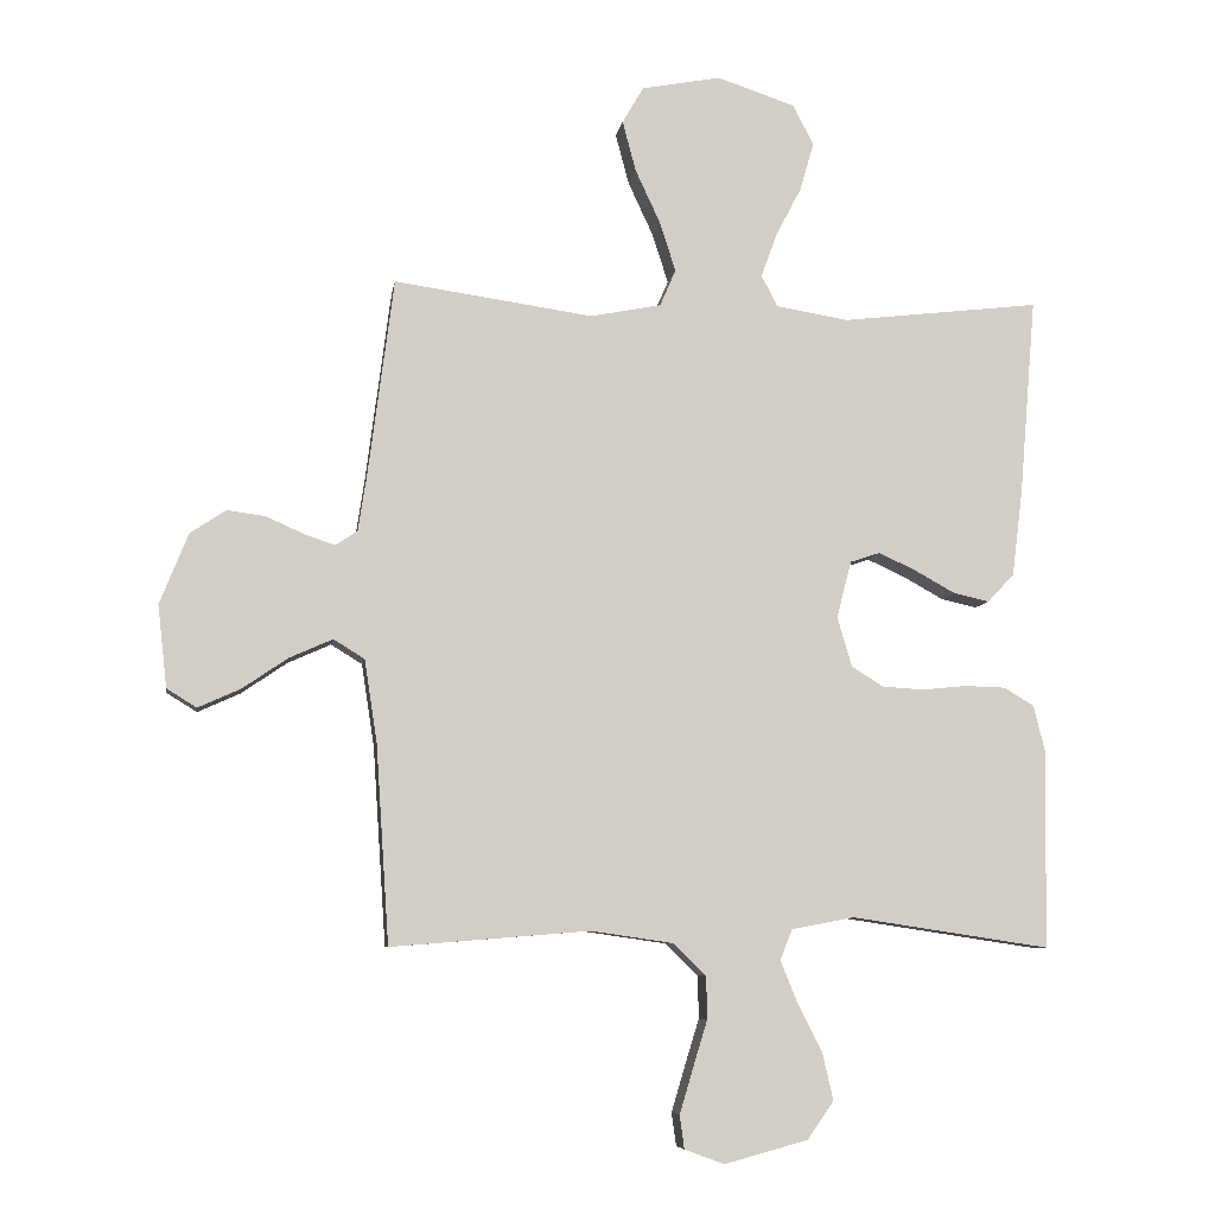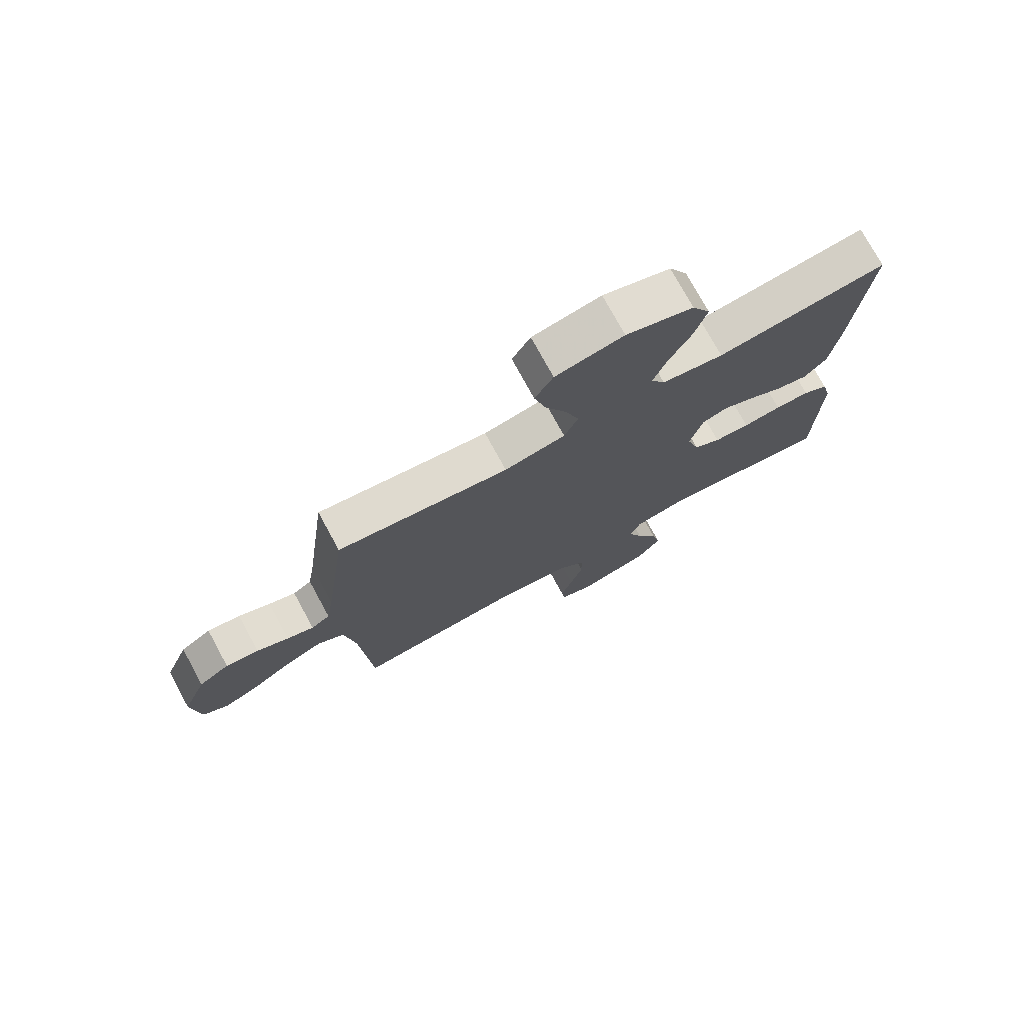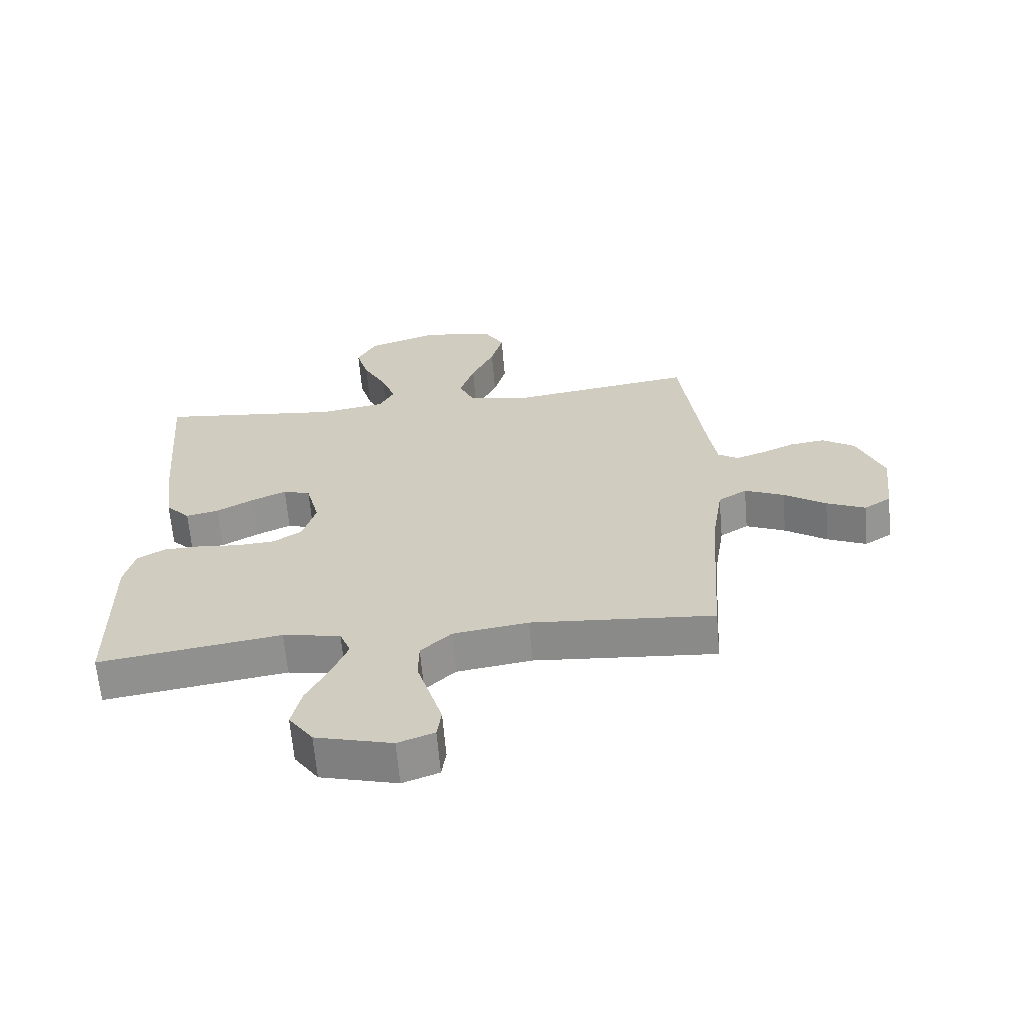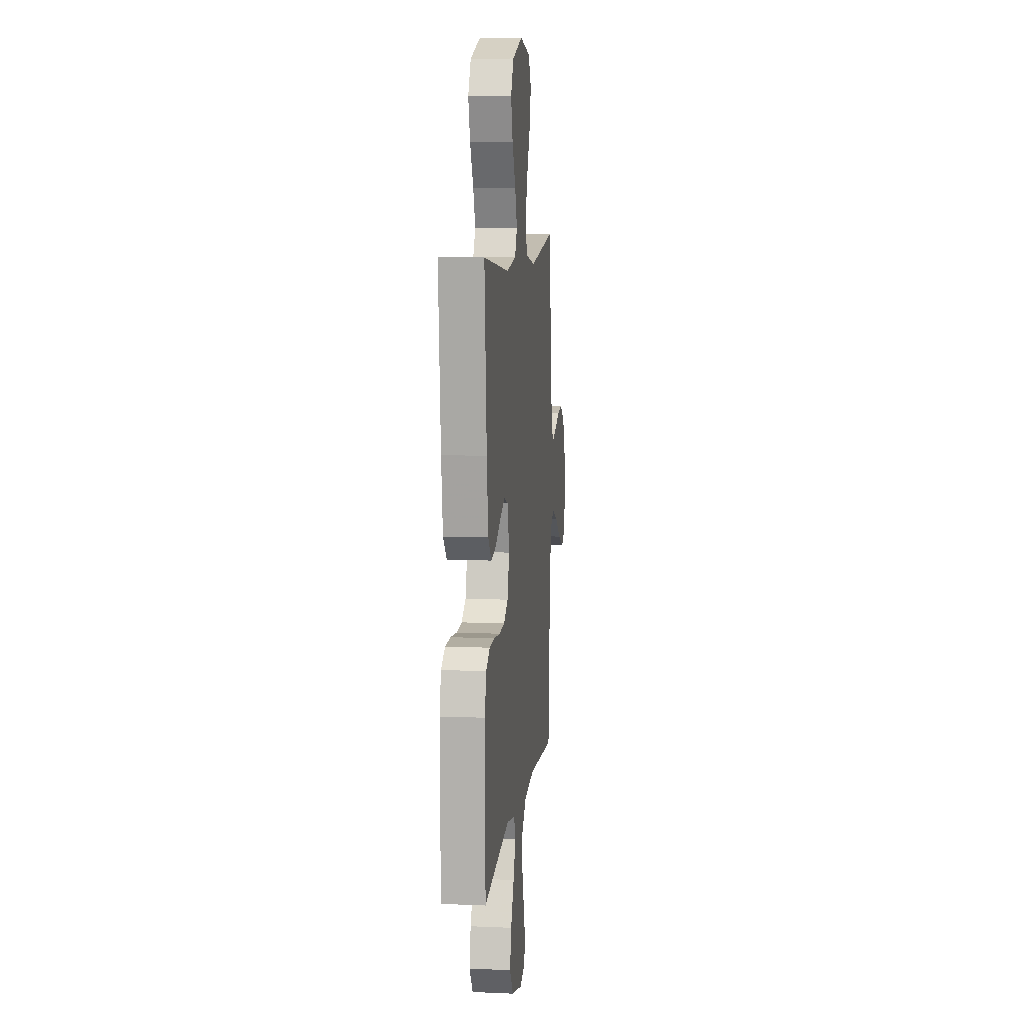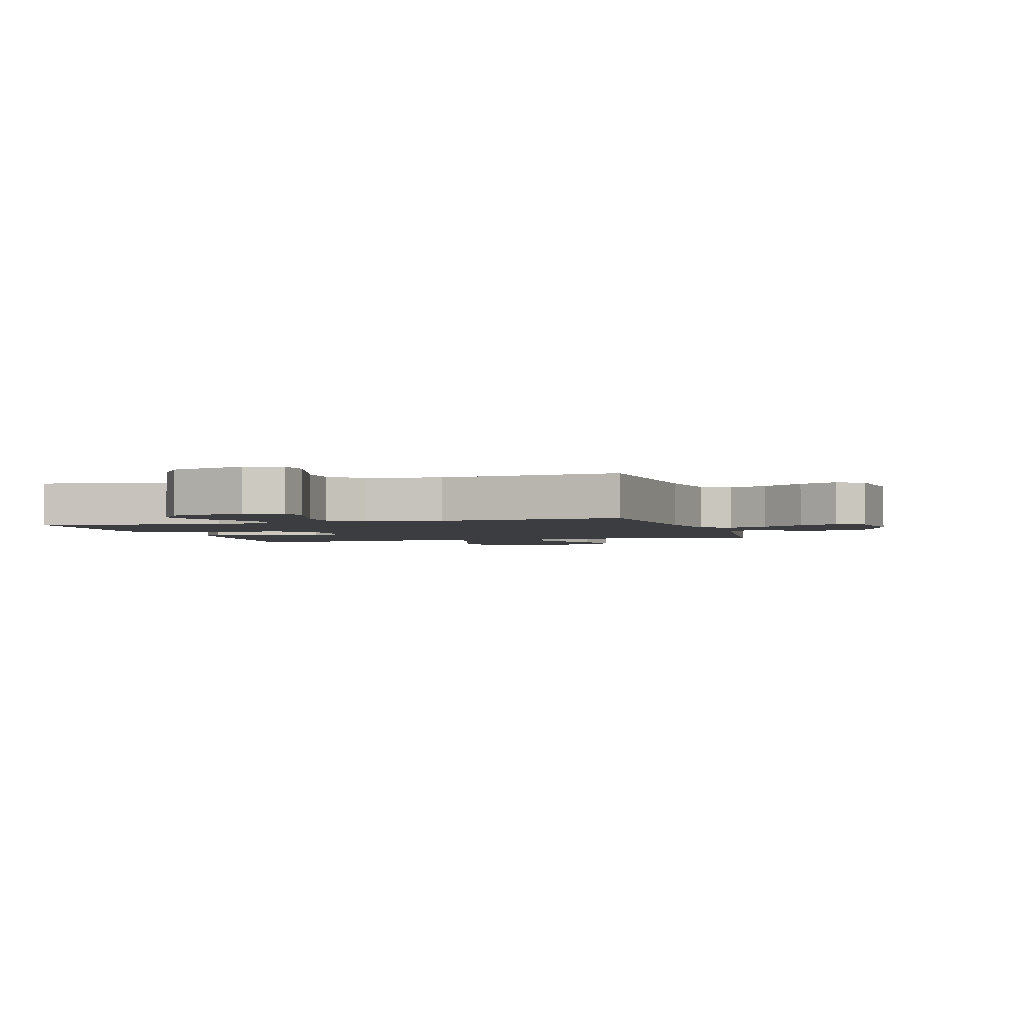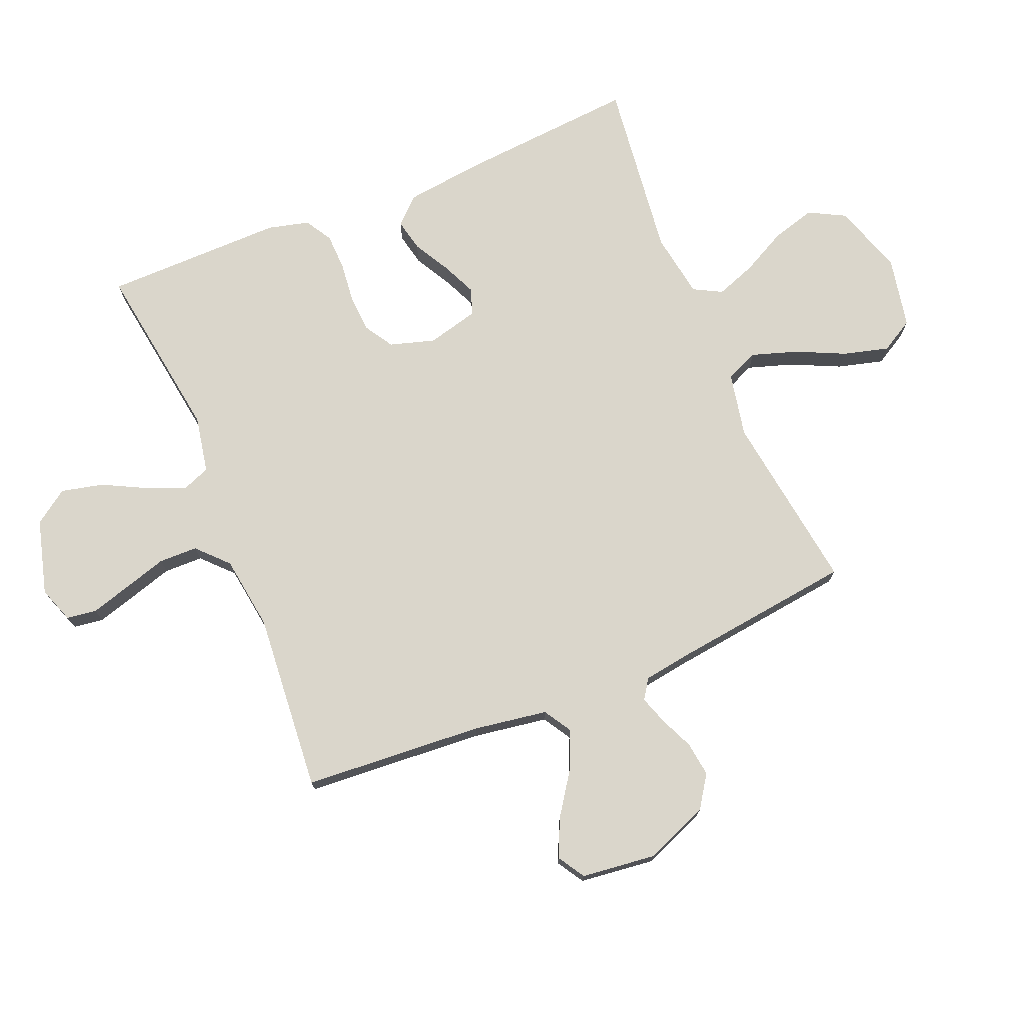
<metadata>
{"format":"obj","ext":"obj","renderer":"f3d","projection":"perspective","resolution":1024,"background":"white","views":[{"elev":-7.5,"azim":-8.5,"up":"+Z"},{"elev":75.4,"azim":-28.6,"up":"+Z"},{"elev":-64.4,"azim":-175.1,"up":"+Z"},{"elev":8.9,"azim":96.5,"up":"+Z"},{"elev":-2.5,"azim":-163.2,"up":"+Y"},{"elev":74.0,"azim":-112.3,"up":"+Y"}]}
</metadata>
<code>
v -0.5 0.07 0.5
v -0.2 0.07 0.457
v -0.093 0.07 0.478
v -0.069 0.07 0.533
v -0.093 0.07 0.608
v -0.131 0.07 0.69
v -0.151 0.07 0.766
v -0.119 0.07 0.821
v 0 0.07 0.844
v 0.118 0.07 0.805
v 0.15 0.07 0.744
v 0.129 0.07 0.671
v 0.09 0.07 0.596
v 0.066 0.07 0.53
v 0.091 0.07 0.483
v 0.2 0.07 0.465
v 0.5 0.07 0.5
v 0.475 0.07 0.2
v 0.459 0.07 0.072
v 0.419 0.07 0.029
v 0.365 0.07 0.041
v 0.304 0.07 0.075
v 0.247 0.07 0.101
v 0.202 0.07 0.086
v 0.18 0.07 0
v 0.202 0.07 -0.075
v 0.25 0.07 -0.105
v 0.313 0.07 -0.109
v 0.381 0.07 -0.102
v 0.442 0.07 -0.104
v 0.487 0.07 -0.131
v 0.504 0.07 -0.2
v 0.5 0.07 -0.5
v 0.2 0.07 -0.455
v 0.105 0.07 -0.473
v 0.087 0.07 -0.519
v 0.113 0.07 -0.584
v 0.15 0.07 -0.657
v 0.166 0.07 -0.727
v 0.126 0.07 -0.784
v 0 0.07 -0.818
v -0.06 0.07 -0.796
v -0.067 0.07 -0.746
v -0.047 0.07 -0.679
v -0.025 0.07 -0.607
v -0.026 0.07 -0.542
v -0.076 0.07 -0.494
v -0.2 0.07 -0.476
v -0.5 0.07 -0.5
v -0.52 0.07 -0.2
v -0.539 0.07 -0.076
v -0.586 0.07 -0.047
v -0.651 0.07 -0.076
v -0.72 0.07 -0.123
v -0.784 0.07 -0.152
v -0.829 0.07 -0.124
v -0.843 0.07 0
v -0.8 0.07 0.107
v -0.746 0.07 0.143
v -0.688 0.07 0.135
v -0.632 0.07 0.11
v -0.585 0.07 0.094
v -0.552 0.07 0.116
v -0.539 0.07 0.2
v -0.5 0 0.5
v -0.2 0 0.457
v -0.093 0 0.478
v -0.069 0 0.533
v -0.093 0 0.608
v -0.131 0 0.69
v -0.151 0 0.766
v -0.119 0 0.821
v 0 0 0.844
v 0.118 0 0.805
v 0.15 0 0.744
v 0.129 0 0.671
v 0.09 0 0.596
v 0.066 0 0.53
v 0.091 0 0.483
v 0.2 0 0.465
v 0.5 0 0.5
v 0.475 0 0.2
v 0.459 0 0.072
v 0.419 0 0.029
v 0.365 0 0.041
v 0.304 0 0.075
v 0.247 0 0.101
v 0.202 0 0.086
v 0.18 0 0
v 0.202 0 -0.075
v 0.25 0 -0.105
v 0.313 0 -0.109
v 0.381 0 -0.102
v 0.442 0 -0.104
v 0.487 0 -0.131
v 0.504 0 -0.2
v 0.5 0 -0.5
v 0.2 0 -0.455
v 0.105 0 -0.473
v 0.087 0 -0.519
v 0.113 0 -0.584
v 0.15 0 -0.657
v 0.166 0 -0.727
v 0.126 0 -0.784
v 0 0 -0.818
v -0.06 0 -0.796
v -0.067 0 -0.746
v -0.047 0 -0.679
v -0.025 0 -0.607
v -0.026 0 -0.542
v -0.076 0 -0.494
v -0.2 0 -0.476
v -0.5 0 -0.5
v -0.52 0 -0.2
v -0.539 0 -0.076
v -0.586 0 -0.047
v -0.651 0 -0.076
v -0.72 0 -0.123
v -0.784 0 -0.152
v -0.829 0 -0.124
v -0.843 0 0
v -0.8 0 0.107
v -0.746 0 0.143
v -0.688 0 0.135
v -0.632 0 0.11
v -0.585 0 0.094
v -0.552 0 0.116
v -0.539 0 0.2
f 59 60 61
f 58 59 61
f 57 58 61
f 56 57 61
f 55 56 61
f 54 55 61
f 53 54 61
f 52 53 61 62
f 51 52 62 63
f 48 49 50
f 51 63 64
f 50 51 64
f 48 50 64
f 47 48 64
f 43 44 45
f 42 43 45
f 41 42 45
f 40 41 45
f 39 40 45
f 38 39 45
f 37 38 45
f 36 37 45 46
f 64 1 2
f 47 64 2
f 46 47 2
f 36 46 2
f 35 36 2
f 32 33 34
f 31 32 34
f 30 31 34
f 29 30 34
f 28 29 34
f 20 21 22
f 19 20 22
f 18 19 22
f 17 18 22
f 16 17 22
f 15 16 22 23
f 14 15 23 24
f 11 12 13
f 10 11 13
f 9 10 13
f 8 9 13
f 7 8 13
f 6 7 13
f 5 6 13
f 4 5 13 14
f 14 24 25
f 4 14 25
f 3 4 25
f 27 28 34 35
f 26 27 35
f 25 26 35
f 3 25 35
f 2 3 35
f 125 124 123
f 125 123 122
f 125 122 121
f 125 121 120
f 125 120 119
f 125 119 118
f 125 118 117
f 126 125 117 116
f 127 126 116 115
f 114 113 112
f 128 127 115
f 128 115 114
f 128 114 112
f 128 112 111
f 109 108 107
f 109 107 106
f 109 106 105
f 109 105 104
f 109 104 103
f 109 103 102
f 109 102 101
f 110 109 101 100
f 66 65 128
f 66 128 111
f 66 111 110
f 66 110 100
f 66 100 99
f 98 97 96
f 98 96 95
f 98 95 94
f 98 94 93
f 98 93 92
f 86 85 84
f 86 84 83
f 86 83 82
f 86 82 81
f 86 81 80
f 87 86 80 79
f 88 87 79 78
f 77 76 75
f 77 75 74
f 77 74 73
f 77 73 72
f 77 72 71
f 77 71 70
f 77 70 69
f 78 77 69 68
f 89 88 78
f 89 78 68
f 89 68 67
f 99 98 92 91
f 99 91 90
f 99 90 89
f 99 89 67
f 99 67 66
f 1 65 66 2
f 2 66 67 3
f 3 67 68 4
f 4 68 69 5
f 5 69 70 6
f 6 70 71 7
f 7 71 72 8
f 8 72 73 9
f 9 73 74 10
f 10 74 75 11
f 11 75 76 12
f 12 76 77 13
f 13 77 78 14
f 14 78 79 15
f 15 79 80 16
f 16 80 81 17
f 17 81 82 18
f 18 82 83 19
f 19 83 84 20
f 20 84 85 21
f 21 85 86 22
f 22 86 87 23
f 23 87 88 24
f 24 88 89 25
f 25 89 90 26
f 26 90 91 27
f 27 91 92 28
f 28 92 93 29
f 29 93 94 30
f 30 94 95 31
f 31 95 96 32
f 32 96 97 33
f 33 97 98 34
f 34 98 99 35
f 35 99 100 36
f 36 100 101 37
f 37 101 102 38
f 38 102 103 39
f 39 103 104 40
f 40 104 105 41
f 41 105 106 42
f 42 106 107 43
f 43 107 108 44
f 44 108 109 45
f 45 109 110 46
f 46 110 111 47
f 47 111 112 48
f 48 112 113 49
f 49 113 114 50
f 50 114 115 51
f 51 115 116 52
f 52 116 117 53
f 53 117 118 54
f 54 118 119 55
f 55 119 120 56
f 56 120 121 57
f 57 121 122 58
f 58 122 123 59
f 59 123 124 60
f 60 124 125 61
f 61 125 126 62
f 62 126 127 63
f 63 127 128 64
f 64 128 65 1

</code>
